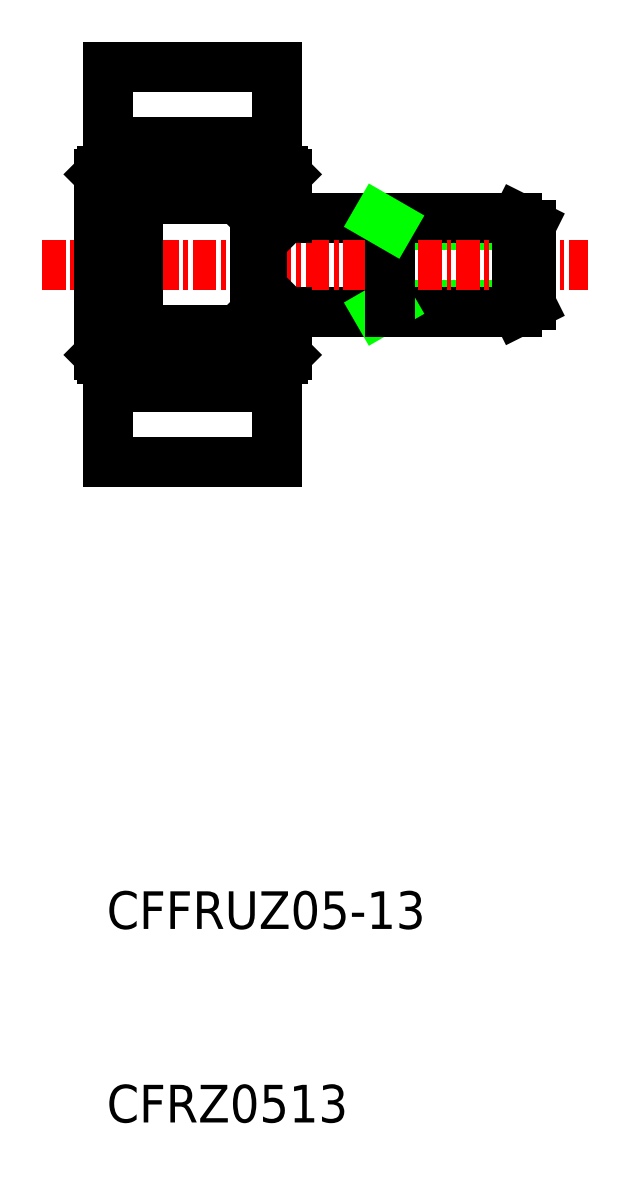
<metadata>
{"format":"dxf","ext":"dxf","renderer":"ezdxf+matplotlib","layout":"modelspace","background":"white","min_lineweight":24,"dpi":150}
</metadata>
<code>
0
SECTION
2
ENTITIES
0
TEXT
8
0
10
167.5
20
102.4
30
0
40
2
1
CFFRUZ05-13
0
TEXT
8
0
10
167.5
20
92.1
30
0
40
2
1
CFRZ0513
0
LINE
8
0
10
190
20
135.6
30
0
11
182.5
21
135.6
31
0
0
LINE
8
0
10
190
20
139.8
30
0
11
182.5
21
139.8
31
0
0
LINE
8
0
10
175.7
20
140.2
30
0
11
189.3
21
140.2
31
0
0
LINE
8
0
10
175.7
20
135.2
30
0
11
189.3
21
135.2
31
0
0
LINE
8
CENTER
10
164
20
137.7
30
0
11
193
21
137.7
31
0
0
LINE
8
0
10
167.5
20
148.2
30
0
11
167.5
21
142.7
31
0
0
LINE
8
0
10
176.5
20
148.2
30
0
11
176.5
21
142.7
31
0
0
LINE
8
0
10
167.5
20
144.2
30
0
11
176.5
21
144.2
31
0
0
LINE
8
0
10
169.1
20
141.2
30
0
11
175.1
21
141.2
31
0
0
LINE
8
0
10
168.8
20
142.2
30
0
11
175.2
21
142.2
31
0
0
LINE
8
0
10
168.8
20
133.2
30
0
11
175.2
21
133.2
31
0
0
LINE
8
0
10
169.1
20
134.2
30
0
11
175.1
21
134.2
31
0
0
LINE
8
0
10
167.5
20
127.2
30
0
11
176.5
21
127.2
31
0
0
LINE
8
0
10
167.5
20
131.2
30
0
11
176.5
21
131.2
31
0
0
LINE
8
0
10
167.2
20
132.7
30
0
11
167.2
21
142.7
31
0
0
LINE
8
0
10
167
20
132.9
30
0
11
167
21
137.7
31
0
0
LINE
8
0
10
169.1
20
134.2
30
0
11
169.1
21
141.2
31
0
0
LINE
8
0
10
168.7
20
134.2
30
0
11
168.7
21
137.7
31
0
0
LINE
8
0
10
168.7
20
132.7
30
0
11
167.2
21
132.7
31
0
0
LINE
8
0
10
168.2
20
132.3
30
0
11
168.8
21
132.3
31
0
0
LINE
8
0
10
167.5
20
127.2
30
0
11
167.5
21
132.7
31
0
0
LINE
8
0
10
167
20
132.9
30
0
11
167.2
21
132.7
31
0
0
LINE
8
0
10
168.2
20
132.5
30
0
11
167.5
21
132.5
31
0
0
LINE
8
0
10
168.2
20
132.7
30
0
11
168.2
21
132.5
31
0
0
LINE
8
0
10
168.2
20
132.3
30
0
11
168.2
21
132.5
31
0
0
LINE
8
0
10
168.7
20
134.2
30
0
11
168.7
21
132.7
31
0
0
LINE
8
0
10
168.8
20
132.3
30
0
11
168.8
21
133.4
31
0
0
LINE
8
0
10
168.8
20
133.4
30
0
11
168.8
21
134.1
31
0
0
ARC
8
0
10
170.5
20
133.7
30
0
40
0.6535
50
130.1
51
229.9
0
LINE
8
0
10
170
20
133.2
30
0
11
170
21
134.2
31
0
0
ARC
8
0
10
169
20
134.2
30
0
40
0.15
50
0
51
90
0
ARC
8
0
10
168.9
20
134.2
30
0
40
0.15
50
90
51
180
0
LINE
8
0
10
169
20
134.4
30
0
11
168.9
21
134.4
31
0
0
LINE
8
0
10
168.8
20
134.1
30
0
11
168.8
21
134.3
31
0
0
ARC
8
0
10
173.6
20
133.7
30
0
40
0.6535
50
310.1
51
49.91
0
LINE
8
0
10
174
20
133.2
30
0
11
174
21
134.2
31
0
0
LINE
8
0
10
168.7
20
142.7
30
0
11
167.2
21
142.7
31
0
0
LINE
8
0
10
168.2
20
143.2
30
0
11
168.8
21
143.2
31
0
0
LINE
8
0
10
167
20
142.5
30
0
11
167
21
137.7
31
0
0
LINE
8
0
10
168.2
20
143.2
30
0
11
168.2
21
143
31
0
0
LINE
8
0
10
167
20
142.5
30
0
11
167.2
21
142.7
31
0
0
LINE
8
0
10
168.2
20
143
30
0
11
167.5
21
143
31
0
0
LINE
8
0
10
168.2
20
143
30
0
11
168.2
21
142.7
31
0
0
LINE
8
0
10
168.7
20
141.2
30
0
11
168.7
21
137.7
31
0
0
LINE
8
0
10
168.8
20
143.2
30
0
11
168.8
21
142
31
0
0
LINE
8
0
10
168.7
20
141.2
30
0
11
168.7
21
142.7
31
0
0
LINE
8
0
10
168.8
20
142
30
0
11
168.8
21
141.1
31
0
0
LINE
8
0
10
170
20
142.2
30
0
11
170
21
141.2
31
0
0
ARC
8
0
10
170.5
20
141.7
30
0
40
0.6535
50
130.1
51
229.9
0
ARC
8
0
10
168.9
20
141.2
30
0
40
0.15
50
180
51
270
0
ARC
8
0
10
169
20
141.2
30
0
40
0.15
50
270
51
0
0
LINE
8
0
10
169
20
141.1
30
0
11
168.9
21
141.1
31
0
0
LINE
8
0
10
174
20
142.2
30
0
11
174
21
141.2
31
0
0
ARC
8
0
10
173.6
20
141.7
30
0
40
0.6535
50
310.1
51
49.91
0
LINE
8
0
10
182.5
20
135.6
30
0
11
181.9
21
135.2
31
0
0
LINE
8
0
10
182.5
20
135.2
30
0
11
182.5
21
140.2
31
0
0
ARC
8
0
10
175.6
20
135.2
30
0
40
0.15
50
0
51
90
0
ARC
8
0
10
175.5
20
135.2
30
0
40
0.15
50
90
51
180
0
LINE
8
0
10
175.3
20
140.2
30
0
11
175.3
21
135.2
31
0
0
LINE
8
0
10
175.7
20
140.2
30
0
11
175.7
21
135.2
31
0
0
LINE
8
0
10
176.5
20
127.2
30
0
11
176.5
21
132.7
31
0
0
LINE
8
0
10
175.3
20
132.7
30
0
11
175.3
21
134.2
31
0
0
LINE
8
0
10
176.8
20
132.7
30
0
11
177
21
132.9
31
0
0
LINE
8
0
10
175.2
20
132.3
30
0
11
175.2
21
133.4
31
0
0
LINE
8
0
10
176.8
20
132.7
30
0
11
175.3
21
132.7
31
0
0
LINE
8
0
10
175.9
20
132.3
30
0
11
175.2
21
132.3
31
0
0
LINE
8
0
10
175.9
20
132.7
30
0
11
175.9
21
132.5
31
0
0
LINE
8
0
10
175.9
20
132.5
30
0
11
176.5
21
132.5
31
0
0
LINE
8
0
10
175.9
20
132.3
30
0
11
175.9
21
132.5
31
0
0
LINE
8
0
10
175.2
20
133.4
30
0
11
175.2
21
134.1
31
0
0
LINE
8
0
10
175.3
20
134.2
30
0
11
175.3
21
135.2
31
0
0
LINE
8
0
10
175.7
20
135.2
30
0
11
175.7
21
135.2
31
0
0
LINE
8
0
10
175.3
20
135.2
30
0
11
175.3
21
135.2
31
0
0
LINE
8
0
10
175.4
20
135.3
30
0
11
175.4
21
135.2
31
0
0
LINE
8
0
10
175.4
20
135.2
30
0
11
175.7
21
135.2
31
0
0
LINE
8
0
10
175.4
20
135.2
30
0
11
175.3
21
135.2
31
0
0
LINE
8
0
10
175.2
20
134.1
30
0
11
175.2
21
134.2
31
0
0
LINE
8
0
10
175.1
20
134.2
30
0
11
175.3
21
134.2
31
0
0
LINE
8
0
10
177
20
132.9
30
0
11
177
21
135.2
31
0
0
LINE
8
0
10
177
20
135.2
30
0
11
177
21
135.2
31
0
0
LINE
8
0
10
175.3
20
141.2
30
0
11
175.3
21
140.2
31
0
0
LINE
8
0
10
177
20
142.5
30
0
11
177
21
140.2
31
0
0
LINE
8
0
10
175.5
20
135.3
30
0
11
175.6
21
135.3
31
0
0
ARC
8
0
10
175.5
20
140.2
30
0
40
0.15
50
180
51
270
0
ARC
8
0
10
175.6
20
140.2
30
0
40
0.15
50
270
51
0
0
LINE
8
0
10
175.5
20
140.1
30
0
11
175.6
21
140.1
31
0
0
LINE
8
0
10
175.7
20
140.2
30
0
11
175.7
21
140.2
31
0
0
LINE
8
0
10
175.4
20
140.2
30
0
11
175.7
21
140.2
31
0
0
LINE
8
0
10
175.4
20
140.1
30
0
11
175.4
21
140.2
31
0
0
LINE
8
0
10
175.4
20
140.2
30
0
11
175.3
21
140.3
31
0
0
LINE
8
0
10
177
20
140.2
30
0
11
177
21
140.3
31
0
0
LINE
8
0
10
175.9
20
143.2
30
0
11
175.9
21
143
31
0
0
LINE
8
0
10
175.2
20
143.2
30
0
11
175.2
21
142
31
0
0
LINE
8
0
10
176.8
20
142.7
30
0
11
175.3
21
142.7
31
0
0
LINE
8
0
10
175.3
20
141.2
30
0
11
175.3
21
142.7
31
0
0
LINE
8
0
10
175.2
20
142
30
0
11
175.2
21
141.2
31
0
0
LINE
8
0
10
175.1
20
141.2
30
0
11
175.3
21
141.2
31
0
0
LINE
8
0
10
175.9
20
143
30
0
11
175.9
21
142.7
31
0
0
LINE
8
0
10
175.9
20
143
30
0
11
176.5
21
143
31
0
0
LINE
8
0
10
176.8
20
142.7
30
0
11
177
21
142.5
31
0
0
LINE
8
0
10
175.9
20
143.2
30
0
11
175.2
21
143.2
31
0
0
LINE
8
0
10
182.5
20
139.8
30
0
11
181.9
21
140.2
31
0
0
LINE
8
0
10
167.5
20
148.2
30
0
11
176.5
21
148.2
31
0
0
LINE
8
0
10
189.3
20
135.2
30
0
11
190
21
135.6
31
0
0
LINE
8
0
10
189.3
20
135.2
30
0
11
189.3
21
137.7
31
0
0
LINE
8
0
10
189.3
20
140.2
30
0
11
189.3
21
137.7
31
0
0
LINE
8
0
10
190
20
139.8
30
0
11
190
21
135.6
31
0
0
LINE
8
0
10
189.3
20
140.2
30
0
11
190
21
139.8
31
0
0
ENDSEC
0
EOF

</code>
